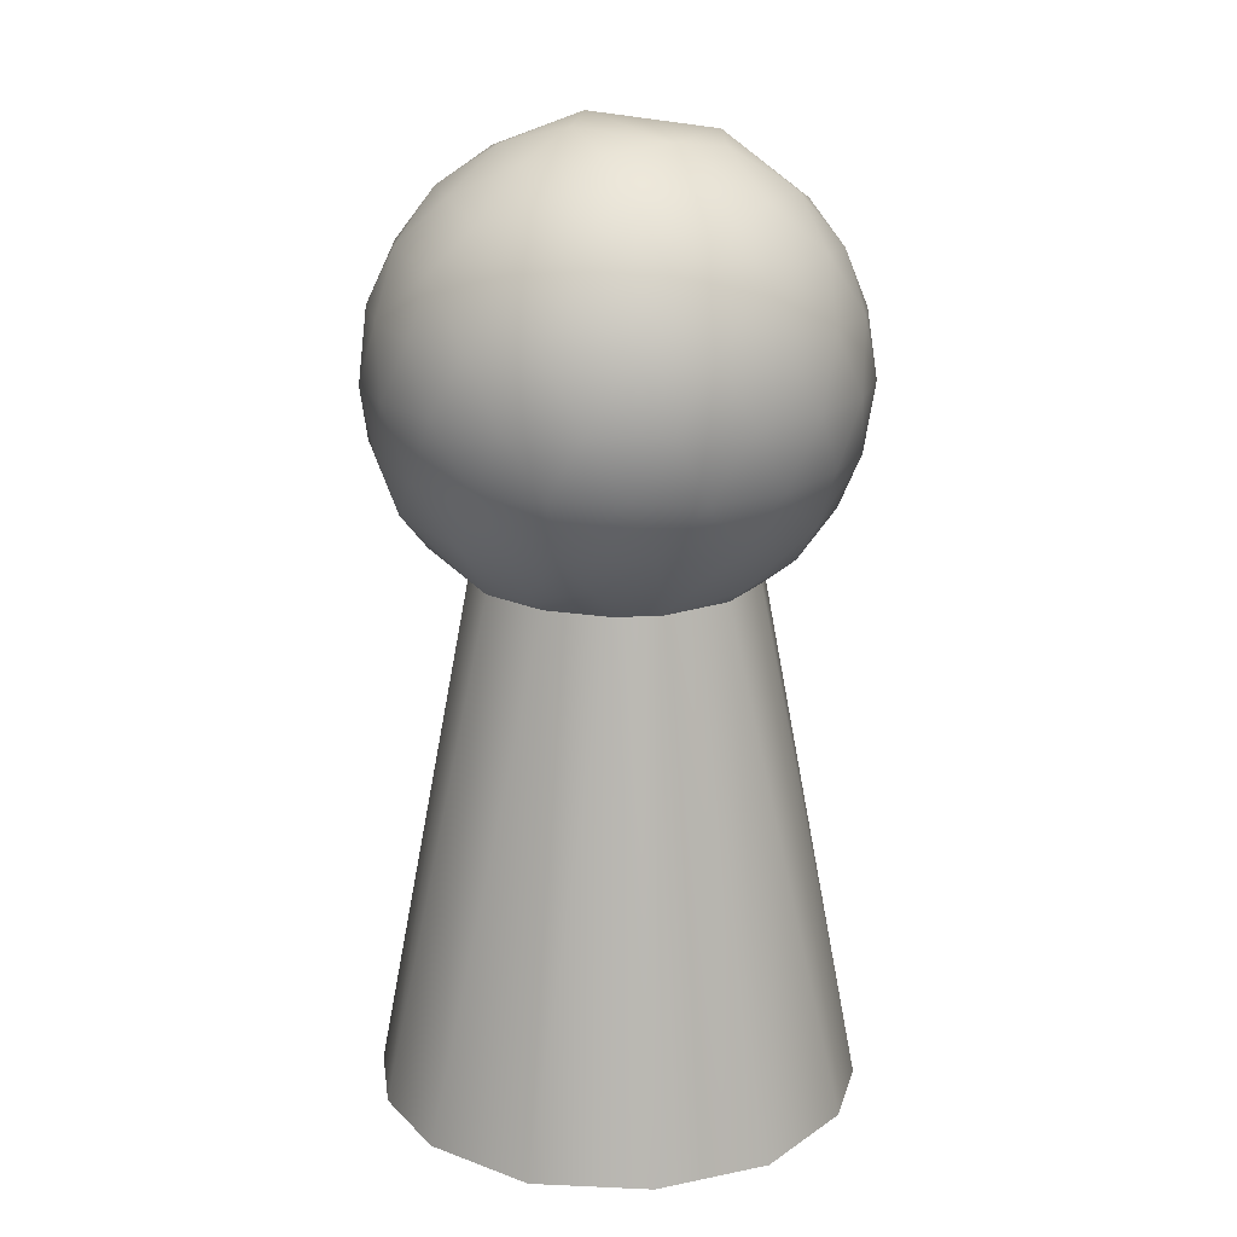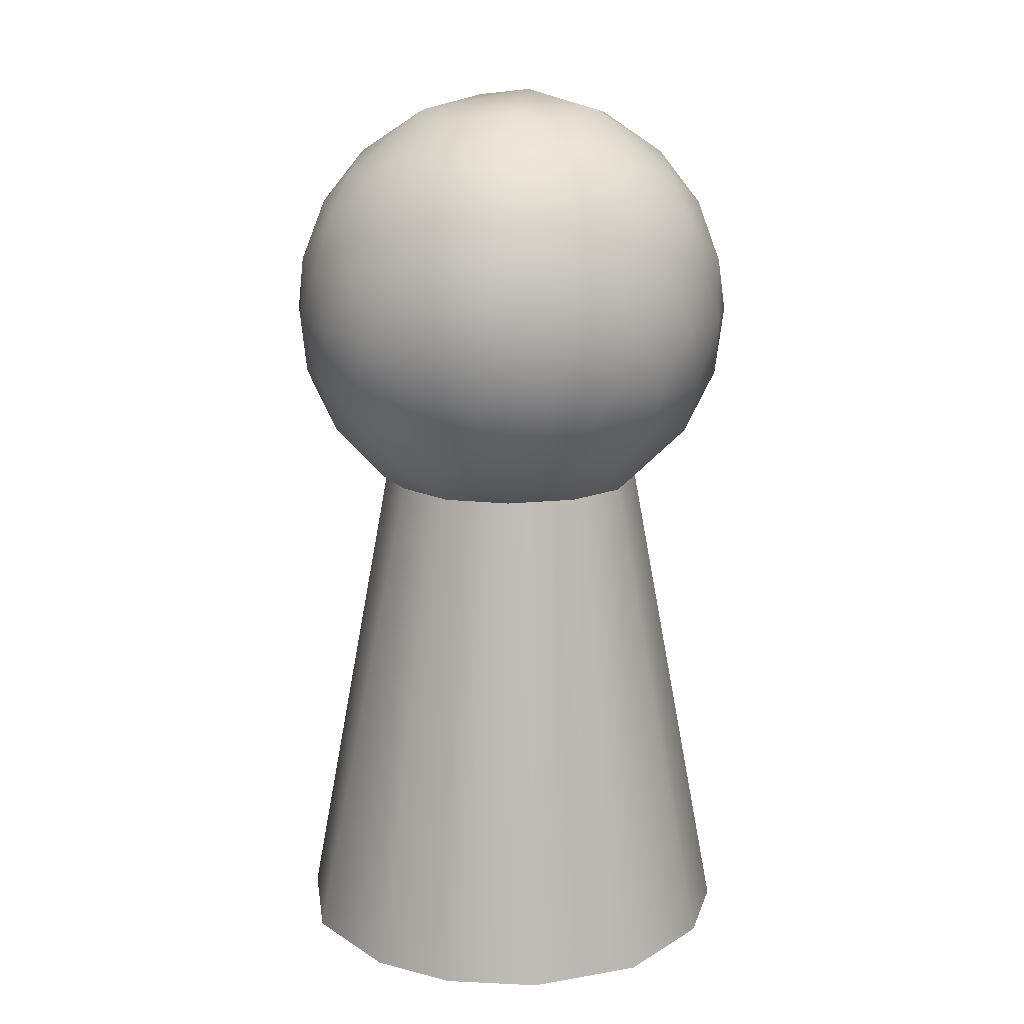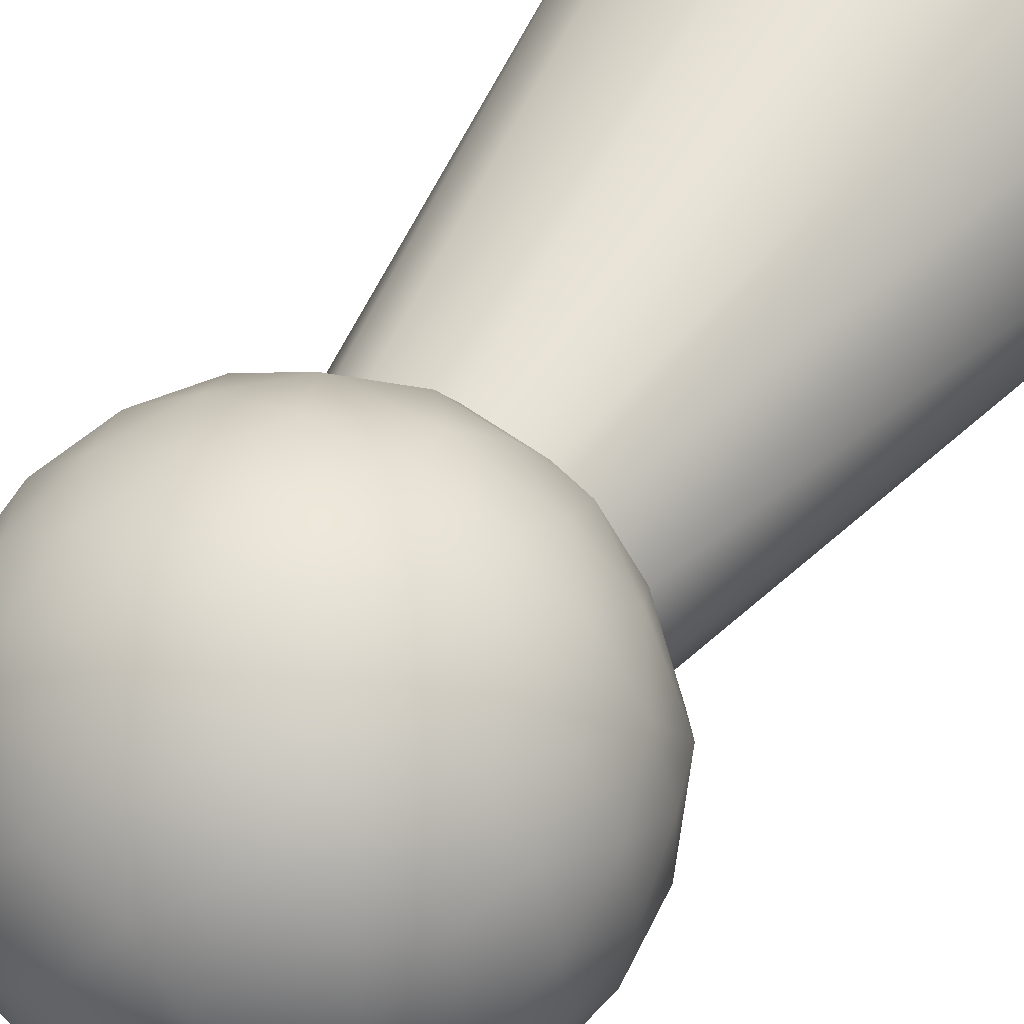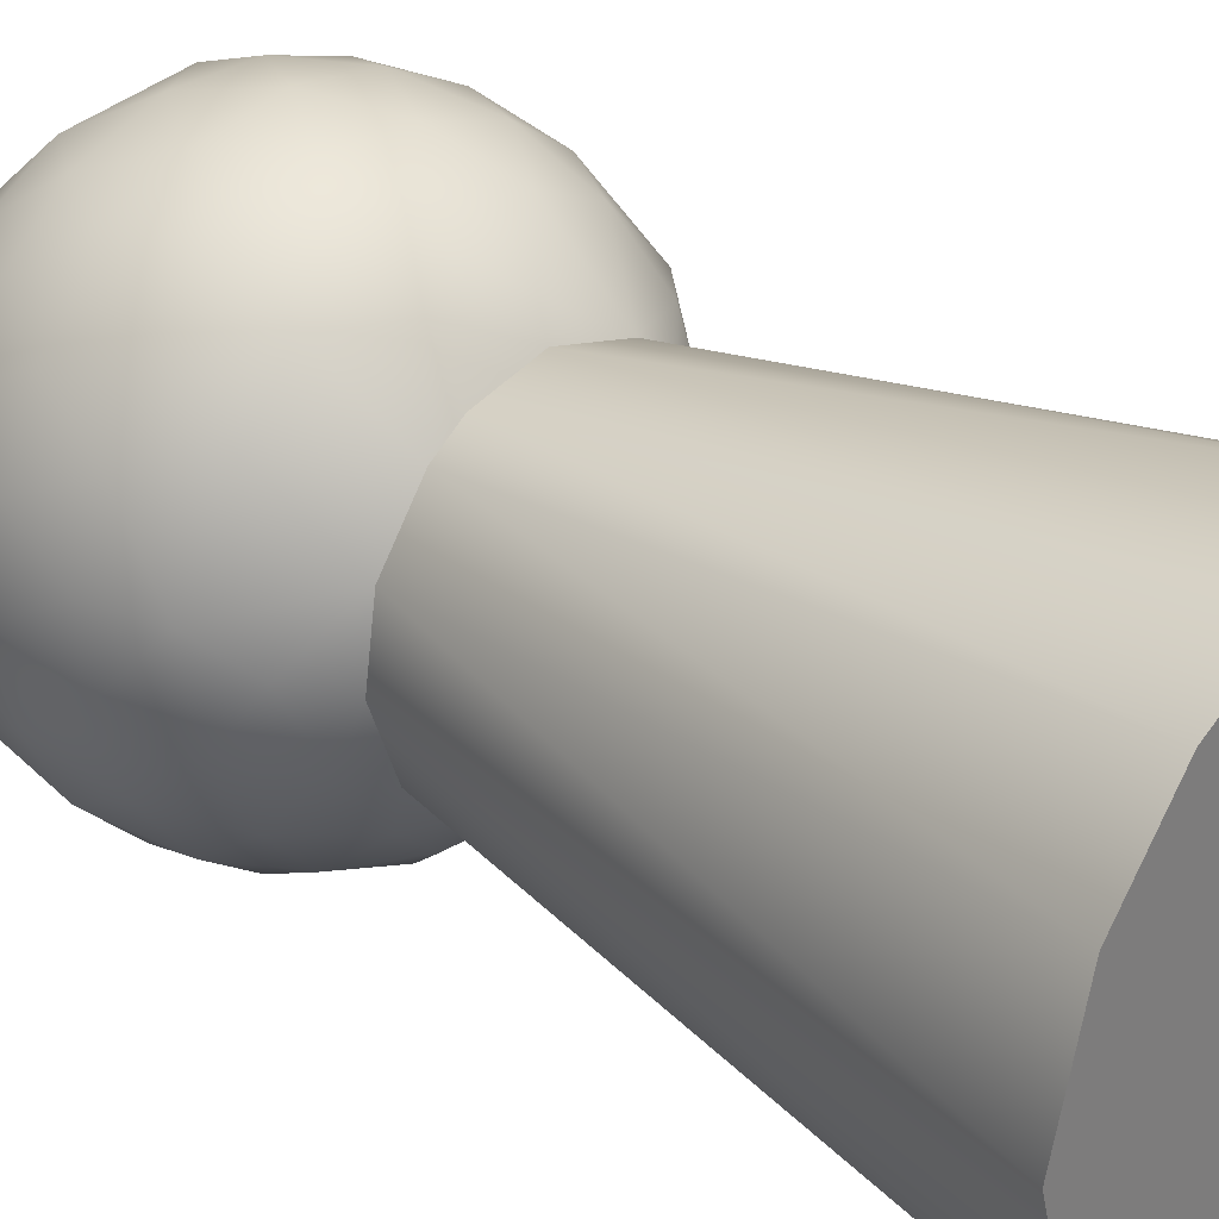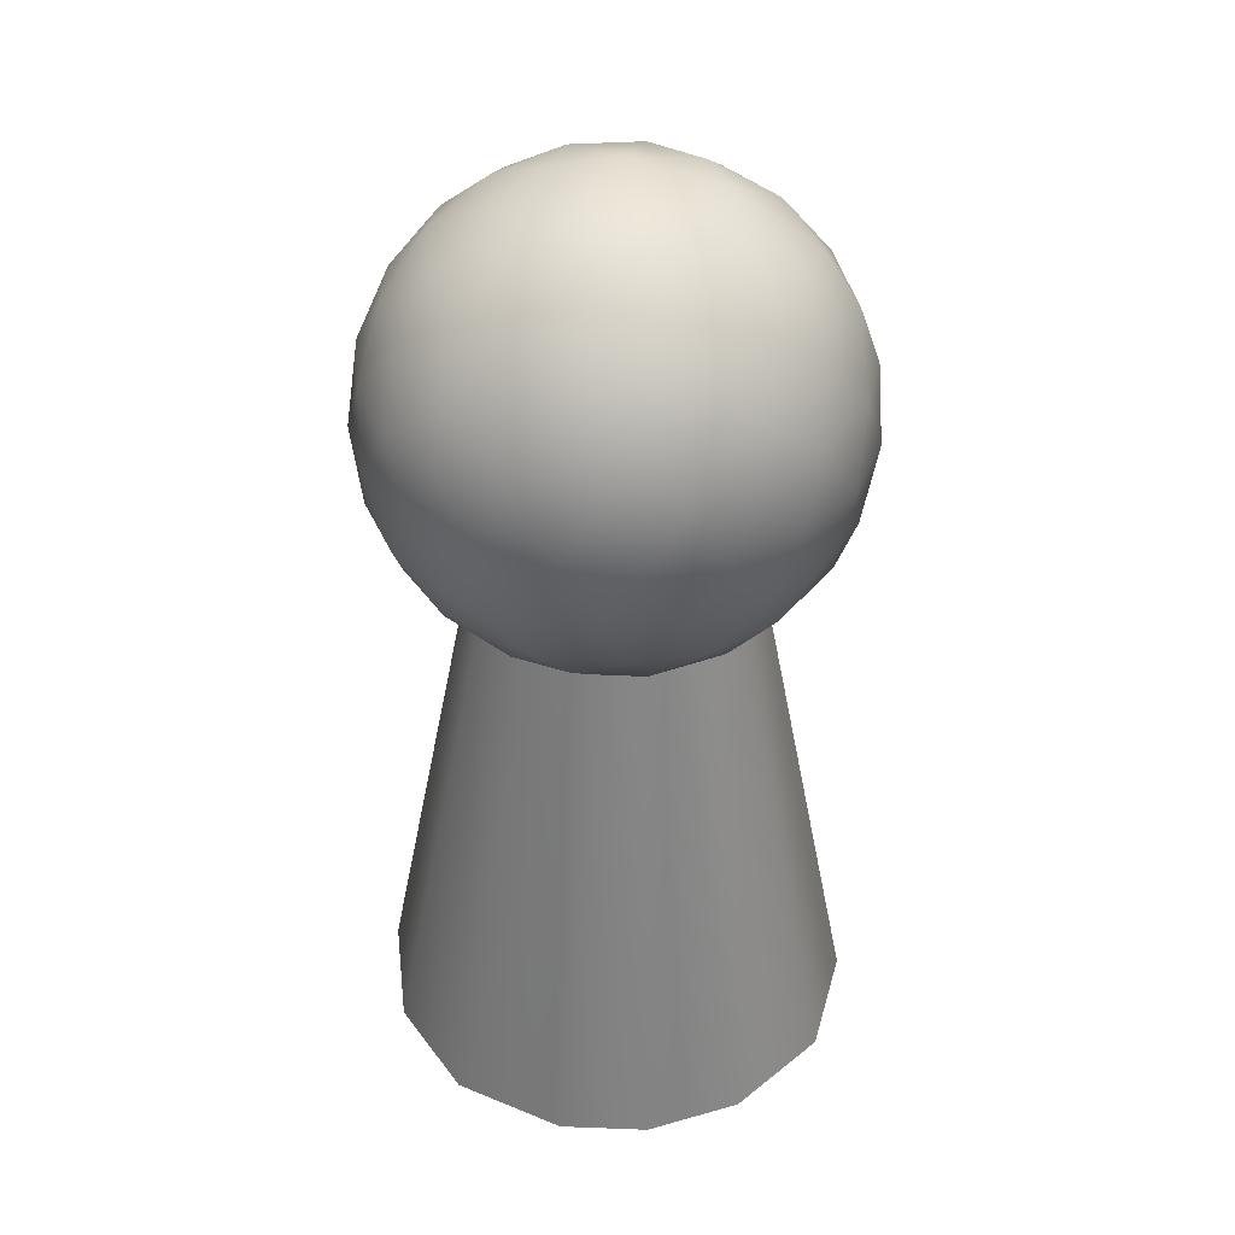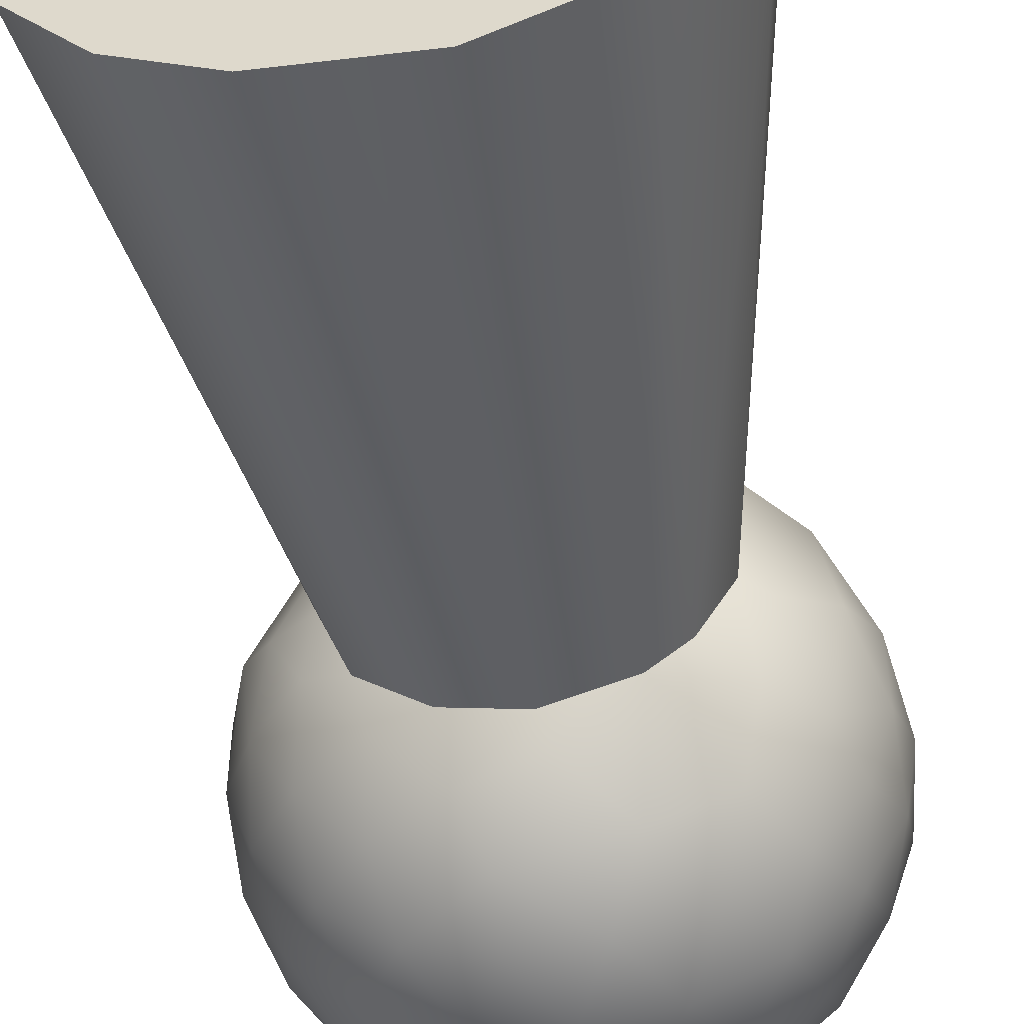
<metadata>
{"format":"obj","ext":"obj","renderer":"f3d","projection":"perspective","resolution":1024,"background":"white","views":[{"elev":18.5,"azim":132.3,"up":"+Y"},{"elev":16.3,"azim":-124.7,"up":"+Y"},{"elev":47.9,"azim":-148.0,"up":"+Z"},{"elev":31.0,"azim":-47.8,"up":"+Z"},{"elev":39.8,"azim":-149.5,"up":"+Y"},{"elev":-52.9,"azim":9.4,"up":"+Z"}]}
</metadata>
<code>
o Icosphere
v 0.2011 0.000115 -0.9937
v 0.7831 2.516 0.4105
v -0.1484 2.516 0.8717
v -0.8749 2.516 0.1282
v -0.1484 2.516 -0.8717
v 0.7831 2.516 -0.4105
v 0.1484 3.484 0.8717
v 0.6374 2.7e-05 -0.7767
v -0.7831 3.484 0.4105
v -0.7831 3.484 -0.4105
v 0.1484 3.484 -0.8717
v 0.8749 3.484 0.1282
v 0.9379 6.2e-05 -0.3849
v 0.04165 3.999 0.1282
v -0.2328 2.342 0.7166
v 0.9999 2.7e-05 0.09848
v 0.6095 2.342 0.4429
v 0.5319 2.498 0.6817
v 0.2629 2.474 0.809
v 0.875 2.1e-05 0.4903
v 0.8506 2.474 0
v 0.6374 3.4e-05 0.7767
v 0.6095 2.342 -0.4429
v -0.7534 2.342 0
v 0.2011 6.9e-05 0.9937
v -0.484 2.498 0.7166
v -0.6882 2.474 0.5
v -0.2328 2.342 -0.7166
v -0.2917 2.7e-05 0.9615
v -0.8311 2.498 -0.2389
v -0.6882 2.474 -0.5
v -0.6208 2.1e-05 0.7878
v -0.484 2.498 -0.7166
v 0.2629 2.474 -0.809
v 0.5319 2.498 -0.6817
v -0.8861 3.4e-05 0.4736
v 0.9566 3.251 0.1476
v 0.9511 3 0.309
v 0.8607 2.749 0.4429
v 0.8607 2.749 -0.4429
v 0.9511 3 -0.309
v -1.015 5.4e-05 1e-06
v 0.9566 3.251 -0.1476
v 0.1552 3.251 0.9554
v 0 3 1
v -0.1552 2.749 0.9554
v 0.6872 2.749 0.6817
v -0.8861 2.7e-05 -0.4736
v 0.5878 3 0.809
v 0.436 3.251 0.8642
v -0.8607 3.251 0.4429
v -0.9511 3 0.309
v -0.9566 2.749 0.1476
v -0.6208 2.7e-05 -0.7878
v -0.436 2.749 0.8642
v -0.5878 3 0.809
v -0.6872 3.251 0.6817
v -0.2917 1.5e-05 -0.9615
v -0.6872 3.251 -0.6817
v -0.5878 3 -0.809
v -0.436 2.749 -0.8642
v -0.9566 2.749 -0.1476
v -0.9511 3 -0.309
v -0.8607 3.251 -0.4429
v 0.436 3.251 -0.8642
v 0.5878 3 -0.809
v 0.6872 2.749 -0.6817
v -0.1552 2.749 -0.9554
v 0 3 -1
v 0.1552 3.251 -0.9554
v 0.6882 3.526 0.5
v 0.484 3.502 0.7166
v -0.2629 3.526 0.809
v -0.5319 3.502 0.6817
v -0.8506 3.526 0
v -0.5319 3.502 -0.6817
v -0.2629 3.526 -0.809
v 0.484 3.502 -0.7166
v 0.6882 3.526 -0.5
v 0.8311 3.502 -0.2389
v 0.1625 3.851 0.5
v 0.2328 3.658 0.7166
v 0.7534 3.658 0
v 0.5257 3.851 0
v 0.2511 3.968 0
v -0.3251 3.928 0.2362
v -0.6095 3.658 0.4429
v -0.3251 3.928 -0.2362
v -0.6095 3.658 -0.4429
v 0.1242 3.928 -0.3821
v 0.2328 3.658 -0.7166
v 0.3618 3.894 -0.2629
v 0.6382 3.724 -0.2629
v 0.4472 3.724 -0.5257
v -0.1382 3.894 -0.4253
v -0.05279 3.724 -0.6882
v -0.3618 3.724 -0.5878
v -0.4472 3.894 0
v -0.6708 3.724 -0.1625
v -0.6708 3.724 0.1625
v -0.1382 3.894 0.4253
v -0.3618 3.724 0.5878
v -0.05279 3.724 0.6882
v 0.3618 3.894 0.2629
v 0.4472 3.724 0.5257
v 0.6382 3.724 0.2629
v 0.8618 3.276 -0.4253
v 0.809 3 -0.5878
v 0.6708 3.276 -0.6882
v -0.1382 3.276 -0.9511
v -0.309 3 -0.9511
v -0.4472 3.276 -0.8506
v -0.9472 3.276 -0.1625
v -1 3 0
v -0.9472 3.276 0.1625
v -0.4472 3.276 0.8506
v -0.309 3 0.9511
v -0.1382 3.276 0.9511
v 0.6708 3.276 0.6882
v 0.809 3 0.5878
v 0.8618 3.276 0.4253
v 0.309 3 -0.9511
v 0.4472 2.724 -0.8506
v 0.1382 2.724 -0.9511
v -0.809 3 -0.5878
v -0.6708 2.724 -0.6882
v -0.8618 2.724 -0.4253
v -0.809 3 0.5878
v -0.8618 2.724 0.4253
v -0.6708 2.724 0.6882
v 0.309 3 0.9511
v 0.1382 2.724 0.9511
v 0.4472 2.724 0.8506
v 1 3 0
v 0.9472 2.724 0.1625
v 0.9472 2.724 -0.1625
v 0.05279 2.276 -0.6882
v -0.4472 2.276 -0.5257
v -0.6382 2.276 -0.2629
v -0.5528 2.203 0.2228
v -0.3831 2.2 0.4552
v 0.6708 2.276 -0.1625
v 0.5768 2.206 0.1567
v 0.05279 2.276 0.6882
v 0.3113 2.202 0.5073
v 0.4519 2.205 -0.3825
v 0.3113 2.202 -0.5073
v 0.01809 2.206 -0.5944
v -0.2521 2.206 -0.5349
v -0.4823 2.212 -0.3502
v -0.5906 2.208 -0.0603
v -0.2521 2.206 0.5349
v 0.5788 2.21 -0.1457
v 0.4519 2.205 0.3825
v 0.01809 2.206 0.5944
f 61 5 33
f 67 6 35
f 2 39 47
f 3 46 55
f 4 53 62
f 5 61 68
f 6 67 40
f 7 72 82
f 9 74 87
f 12 80 83
f 85 90 14
f 84 92 85
f 83 93 84
f 85 92 90
f 84 93 92
f 93 94 92
f 92 94 90
f 94 91 90
f 83 80 93
f 80 79 93
f 93 79 94
f 79 78 94
f 94 78 91
f 78 11 91
f 90 88 14
f 91 96 90
f 90 95 88
f 90 96 95
f 96 97 95
f 95 97 88
f 97 89 88
f 91 11 96
f 11 77 96
f 96 77 97
f 77 76 97
f 97 76 89
f 76 10 89
f 88 86 14
f 89 99 88
f 88 98 86
f 88 99 98
f 99 100 98
f 98 100 86
f 100 87 86
f 89 10 99
f 10 75 99
f 99 75 100
f 75 9 100
f 100 9 87
f 87 102 86
f 86 101 14
f 101 81 14
f 86 102 101
f 102 103 101
f 101 103 81
f 103 82 81
f 87 74 102
f 74 73 102
f 102 73 103
f 73 7 103
f 103 7 82
f 81 104 14
f 82 105 81
f 14 104 85
f 104 84 85
f 81 105 104
f 105 106 104
f 104 106 84
f 106 83 84
f 82 72 105
f 72 71 105
f 105 71 106
f 71 12 106
f 106 12 83
f 43 80 12
f 41 107 43
f 40 108 41
f 43 107 80
f 107 79 80
f 41 108 107
f 108 109 107
f 107 109 79
f 109 78 79
f 40 67 108
f 67 66 108
f 108 66 109
f 66 65 109
f 109 65 78
f 65 11 78
f 69 110 70
f 68 111 69
f 70 110 11
f 110 77 11
f 69 111 110
f 111 112 110
f 110 112 77
f 112 76 77
f 68 61 111
f 61 60 111
f 111 60 112
f 60 59 112
f 112 59 76
f 59 10 76
f 63 113 64
f 62 114 63
f 64 113 10
f 113 75 10
f 63 114 113
f 114 115 113
f 113 115 75
f 115 9 75
f 62 53 114
f 53 52 114
f 114 52 115
f 52 51 115
f 115 51 9
f 57 74 9
f 56 116 57
f 55 117 56
f 57 116 74
f 116 73 74
f 56 117 116
f 117 118 116
f 116 118 73
f 118 7 73
f 55 46 117
f 46 45 117
f 117 45 118
f 45 44 118
f 118 44 7
f 50 72 7
f 49 119 50
f 47 120 49
f 50 119 72
f 119 71 72
f 49 120 119
f 120 121 119
f 119 121 71
f 121 12 71
f 47 39 120
f 39 38 120
f 120 38 121
f 38 37 121
f 121 37 12
f 65 70 11
f 66 122 65
f 67 123 66
f 65 122 70
f 122 69 70
f 66 123 122
f 123 124 122
f 122 124 69
f 124 68 69
f 123 67 35
f 123 35 34
f 124 123 34
f 124 34 5
f 68 124 5
f 59 64 10
f 60 125 59
f 61 126 60
f 59 125 64
f 125 63 64
f 60 126 125
f 126 127 125
f 125 127 63
f 127 62 63
f 126 61 33
f 126 33 31
f 127 126 31
f 127 31 30
f 62 127 30
f 62 30 4
f 51 57 9
f 52 128 51
f 53 129 52
f 51 128 57
f 128 56 57
f 52 129 128
f 129 130 128
f 128 130 56
f 130 55 56
f 129 53 4
f 129 4 27
f 130 129 27
f 130 27 26
f 130 26 55
f 55 26 3
f 44 50 7
f 45 131 44
f 46 132 45
f 44 131 50
f 131 49 50
f 45 132 131
f 132 133 131
f 131 133 49
f 133 47 49
f 46 3 132
f 132 3 19
f 132 19 133
f 133 19 18
f 133 18 47
f 47 18 2
f 37 43 12
f 38 134 37
f 39 135 38
f 37 134 43
f 134 41 43
f 38 135 134
f 135 136 134
f 134 136 41
f 136 40 41
f 39 2 135
f 135 2 21
f 135 21 136
f 136 21 6
f 136 6 40
f 6 23 35
f 35 23 147
f 34 35 147
f 34 147 137
f 5 34 137
f 5 137 28
f 5 28 33
f 33 28 138
f 33 138 31
f 138 149 150
f 31 138 139
f 30 31 139
f 139 150 151
f 30 139 24
f 4 30 24
f 24 151 140
f 4 24 140
f 27 4 140
f 140 141 27
f 27 141 26
f 26 141 15
f 3 26 15
f 21 142 6
f 2 143 21
f 6 142 23
f 23 153 146
f 21 143 142
f 2 17 143
f 154 143 17
f 3 15 144
f 3 144 19
f 155 145 144
f 19 144 145
f 19 145 18
f 145 17 18
f 2 18 17
f 1 148 147
f 8 147 146
f 13 146 153
f 16 153 143
f 29 155 152
f 32 152 141
f 36 141 140
f 151 42 140
f 25 42 58
f 58 1 13
f 1 8 13
f 13 16 25
f 16 20 25
f 20 22 25
f 25 29 42
f 29 32 42
f 32 36 42
f 42 48 58
f 48 54 58
f 58 13 25
f 147 23 146
f 148 137 147
f 149 28 148
f 28 137 148
f 149 138 28
f 139 138 150
f 24 139 151
f 15 141 152
f 23 142 153
f 142 143 153
f 155 144 15
f 15 152 155
f 17 145 154
f 8 1 147
f 13 8 146
f 16 13 153
f 143 20 16
f 154 20 143
f 22 20 154
f 145 22 154
f 25 22 145
f 25 145 155
f 29 25 155
f 32 29 152
f 36 32 141
f 42 36 140
f 150 48 151
f 48 42 151
f 150 54 48
f 150 149 54
f 58 54 149
f 149 148 58
f 1 58 148

</code>
